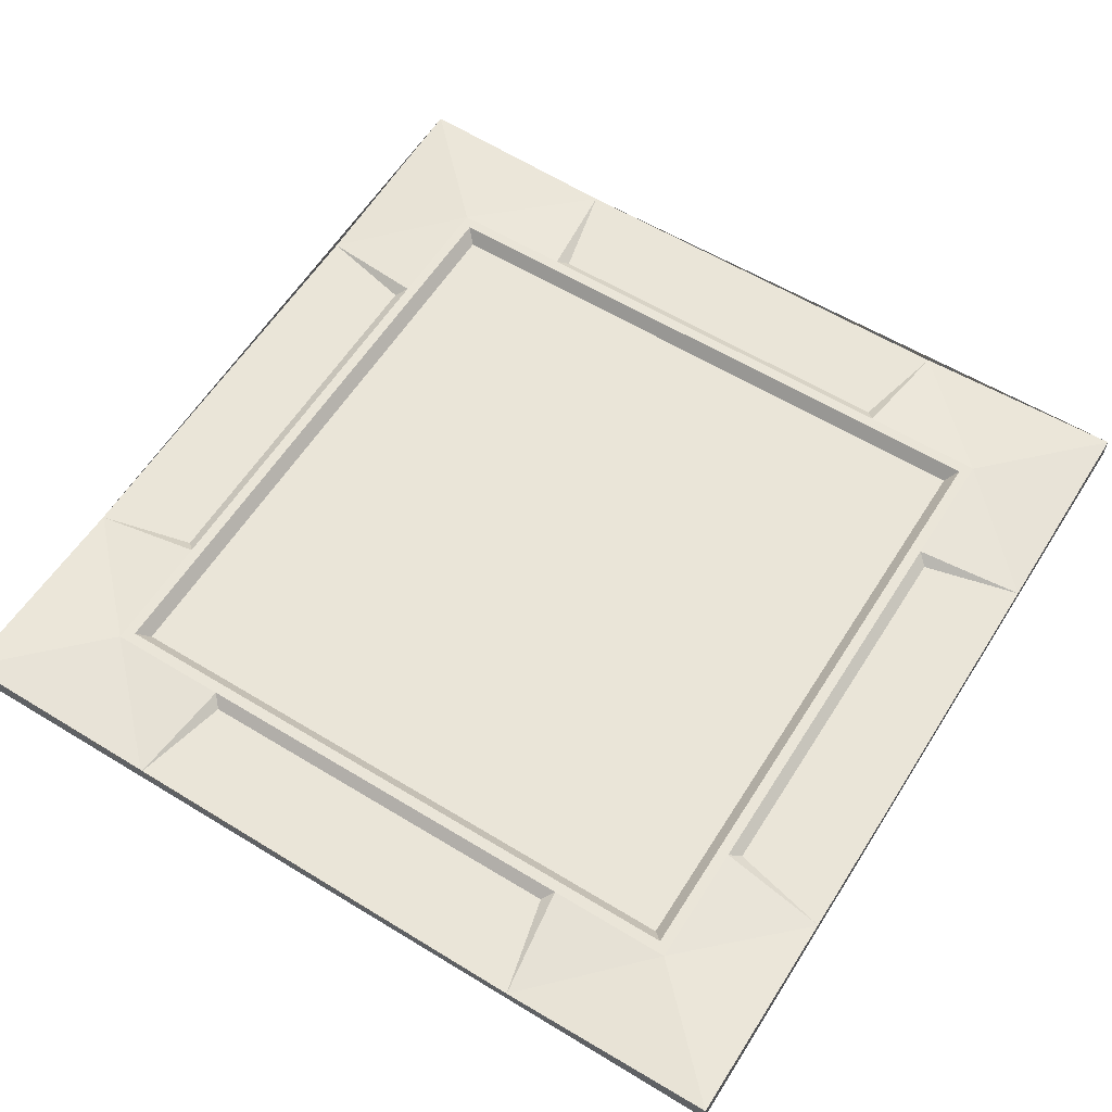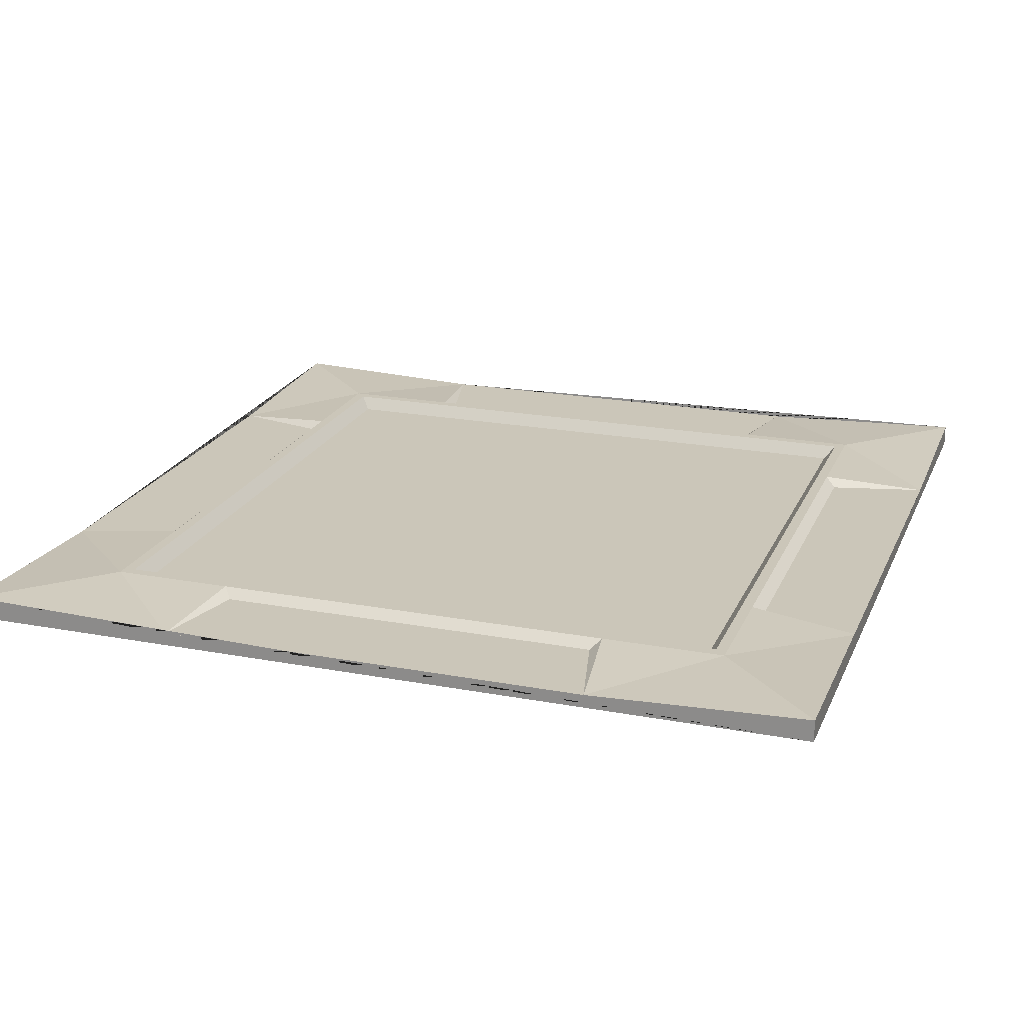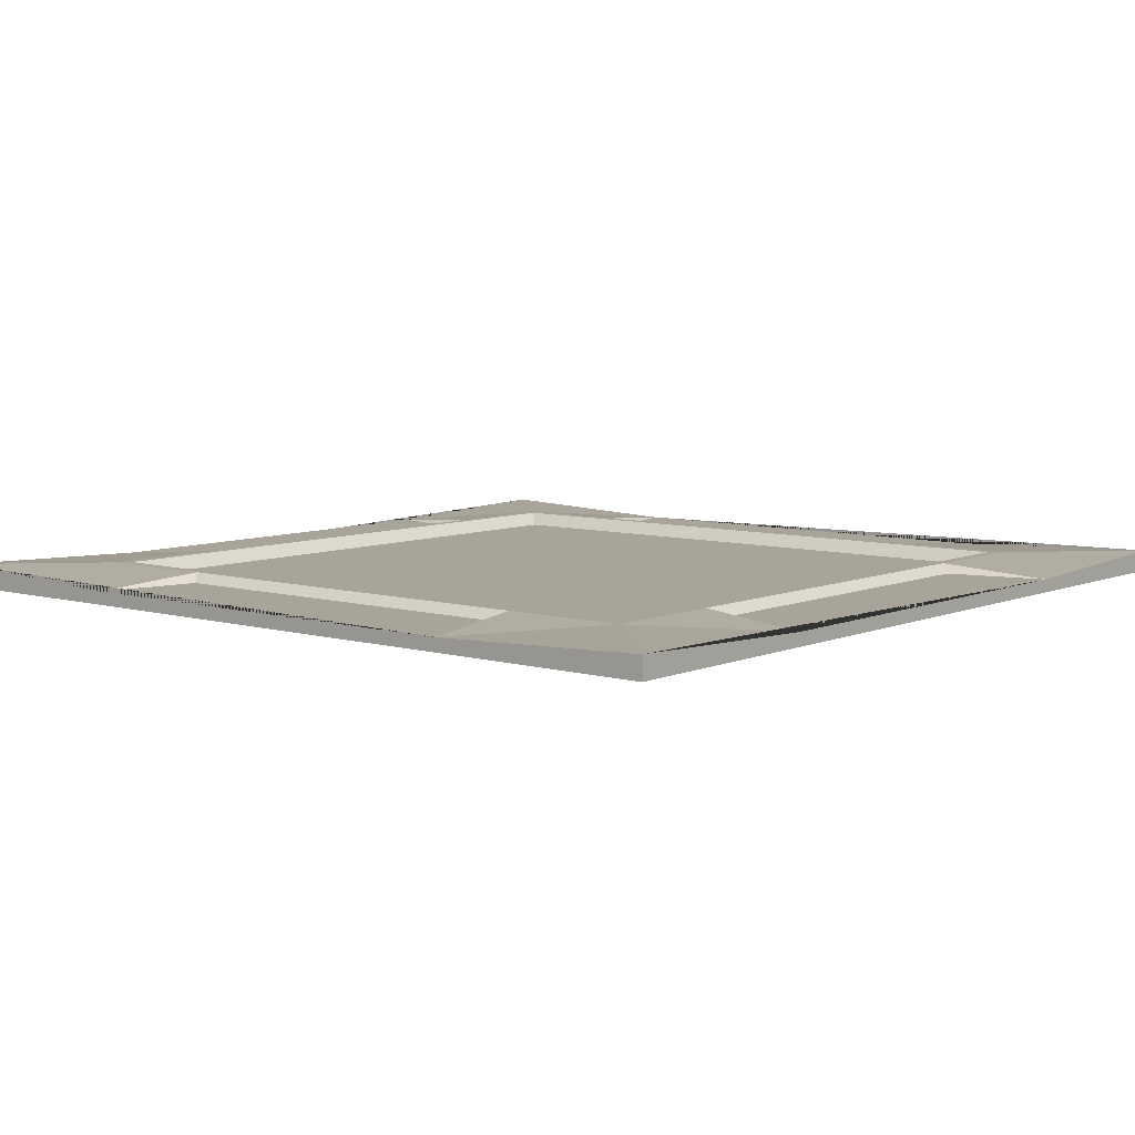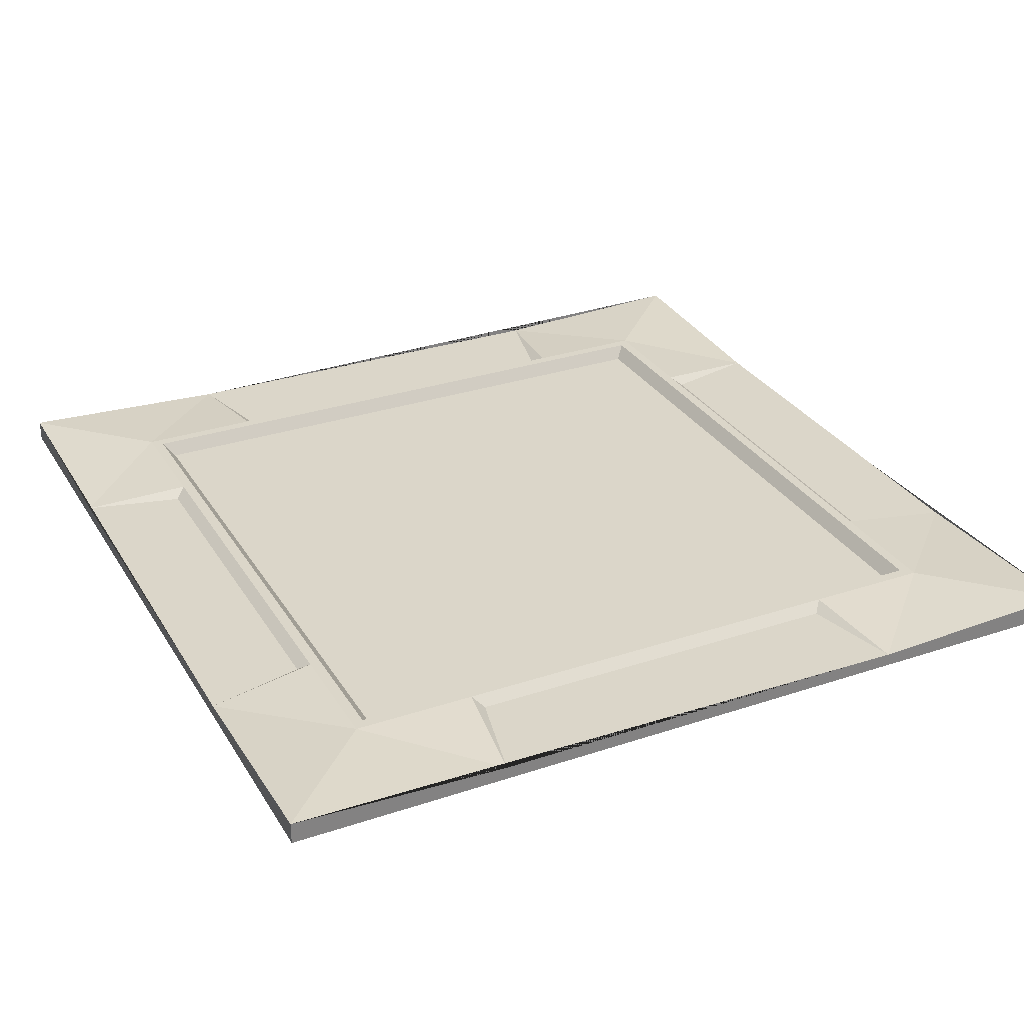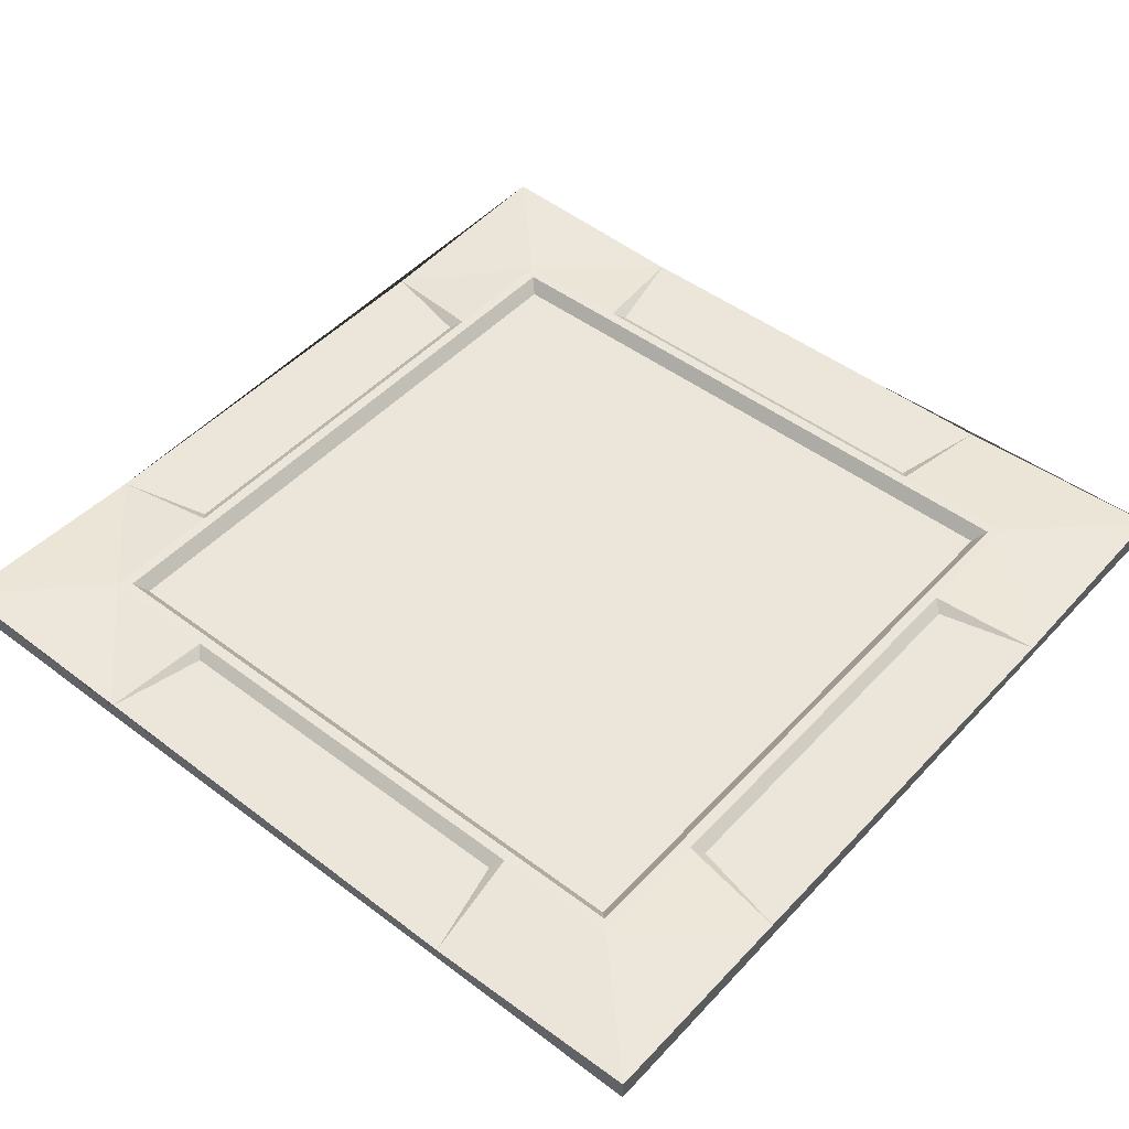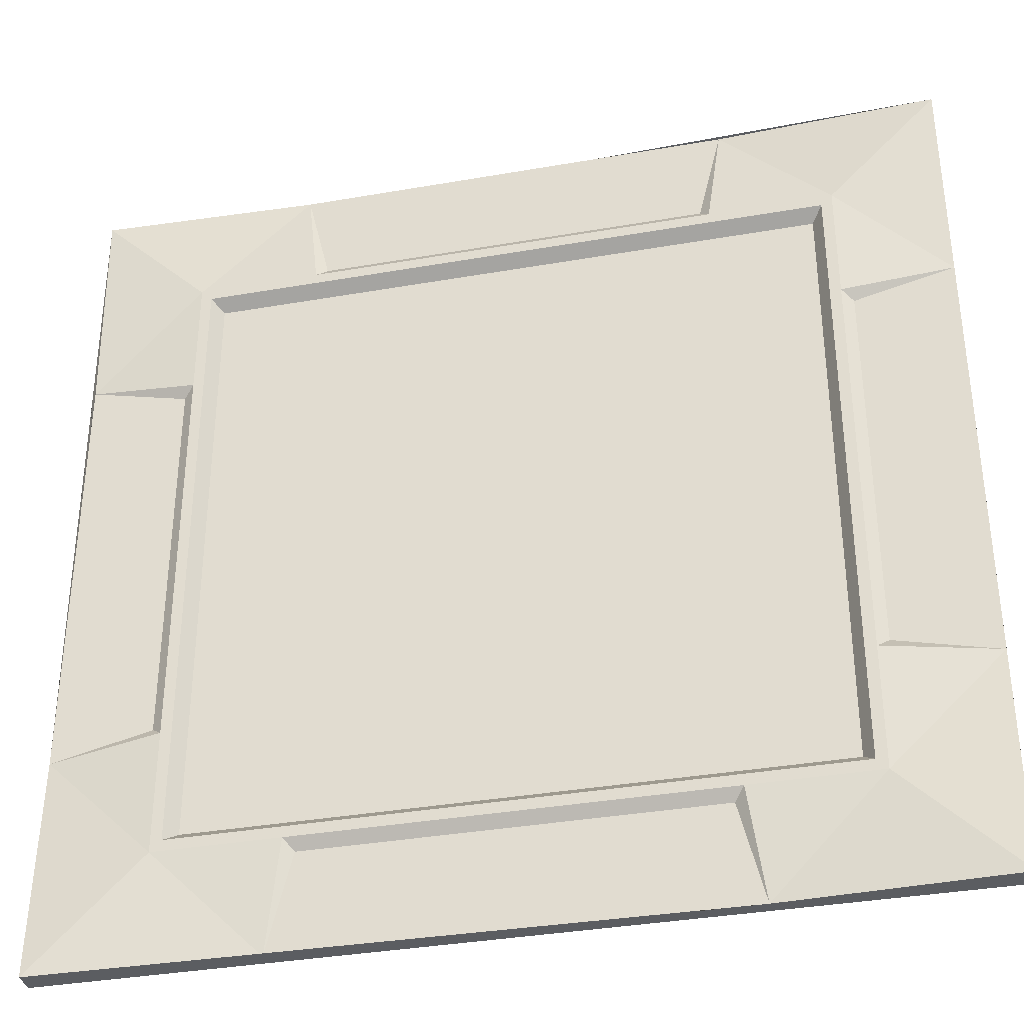
<metadata>
{"format":"obj","ext":"obj","renderer":"f3d","projection":"perspective","resolution":1024,"background":"white","views":[{"elev":59.3,"azim":-57.9,"up":"+Y"},{"elev":21.0,"azim":18.7,"up":"+Y"},{"elev":7.3,"azim":129.6,"up":"+Y"},{"elev":30.1,"azim":-116.0,"up":"+Y"},{"elev":47.8,"azim":-139.7,"up":"+Y"},{"elev":-36.1,"azim":-167.1,"up":"+Z"}]}
</metadata>
<code>
o Elevator_Base
v -0.5 -0.5 0.5
v -0.5 -0.475 0.5
v -0.5 -0.5 -0.5
v -0.5 -0.475 -0.5
v 0.5 -0.5 0.5
v 0.5 -0.475 0.5
v 0.5 -0.5 -0.5
v 0.5 -0.475 -0.5
v 0.35 -0.49 0.35
v 0.35 -0.49 -0.35
v -0.35 -0.49 -0.35
v -0.35 -0.49 0.35
v -0.3875 -0.485 -0.223
v -0.3875 -0.485 0.223
v 0.223 -0.485 -0.3875
v -0.223 -0.485 -0.3875
v 0.3875 -0.485 0.223
v 0.3875 -0.485 -0.223
v -0.223 -0.485 0.3875
v 0.223 -0.485 0.3875
v 0.5 -0.485 -0.25
v 0.5 -0.485 0.25
v 0.25 -0.485 0.5
v -0.25 -0.485 0.5
v -0.5 -0.485 0.25
v -0.5 -0.485 -0.25
v -0.25 -0.485 -0.5
v 0.25 -0.485 -0.5
v -0.375 -0.475 -0.375
v -0.375 -0.475 -0.234
v -0.375 -0.475 0.234
v -0.375 -0.475 0.375
v -0.234 -0.475 -0.375
v 0.234 -0.475 -0.375
v 0.375 -0.475 -0.375
v 0.375 -0.475 0.234
v 0.375 -0.475 0.375
v 0.375 -0.475 -0.234
v -0.234 -0.475 0.375
v 0.234 -0.475 0.375
v -0.3625 -0.475 -0.3625
v -0.3625 -0.475 0.3625
v 0.3625 -0.475 -0.3625
v 0.3625 -0.475 0.3625
f 15 16 33 34
f 27 28 8 7 3 4
f 5 6 23 24 2 1
f 22 36 37
f 17 18 38 36
f 17 22 21 18
f 13 26 25 14
f 25 26 4 3 1 2
f 21 22 6 5 7 8
f 27 29 33
f 27 16 15 28
f 8 35 21
f 11 12 9 10
f 21 35 38
f 23 6 37
f 24 32 2
f 26 29 4
f 37 40 23
f 37 6 22
f 35 8 28
f 4 29 27
f 2 32 25
f 32 24 39
f 13 14 31 30
f 30 29 26
f 32 31 25
f 34 35 28
f 19 20 40 39
f 17 36 22
f 18 21 38
f 19 24 23 20
f 19 39 24
f 20 23 40
f 13 30 26
f 14 25 31
f 15 34 28
f 16 27 33
f 42 41 29 30 31 32
f 41 43 35 34 33 29
f 43 44 37 36 38 35
f 44 42 32 39 40 37
f 12 11 41 42
f 11 10 43 41
f 10 9 44 43
f 9 12 42 44

</code>
